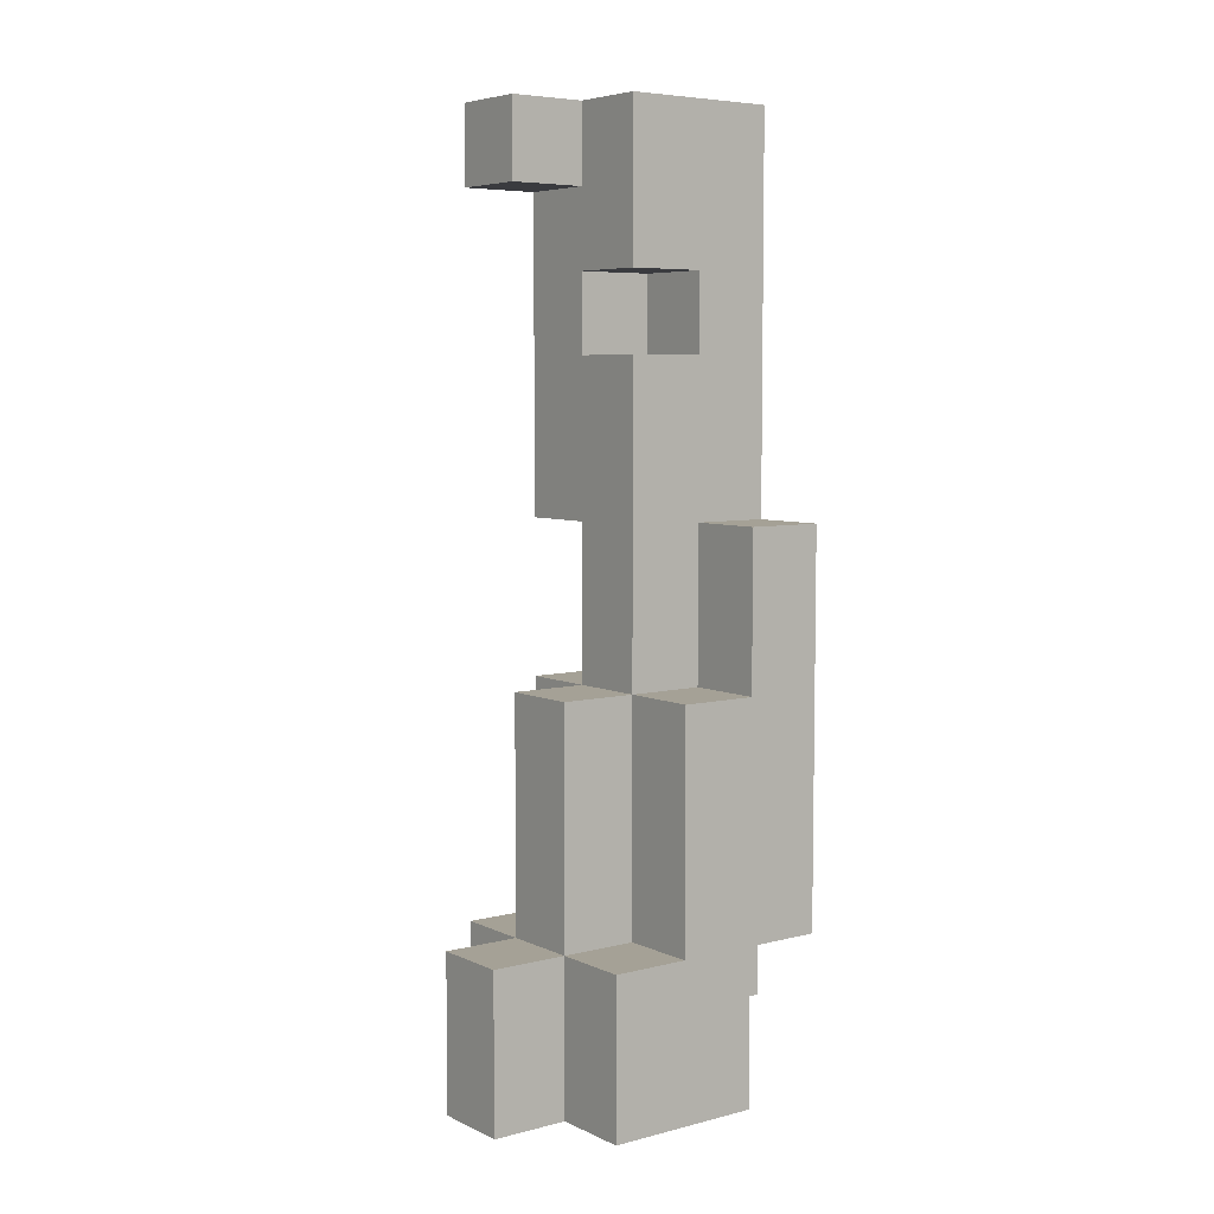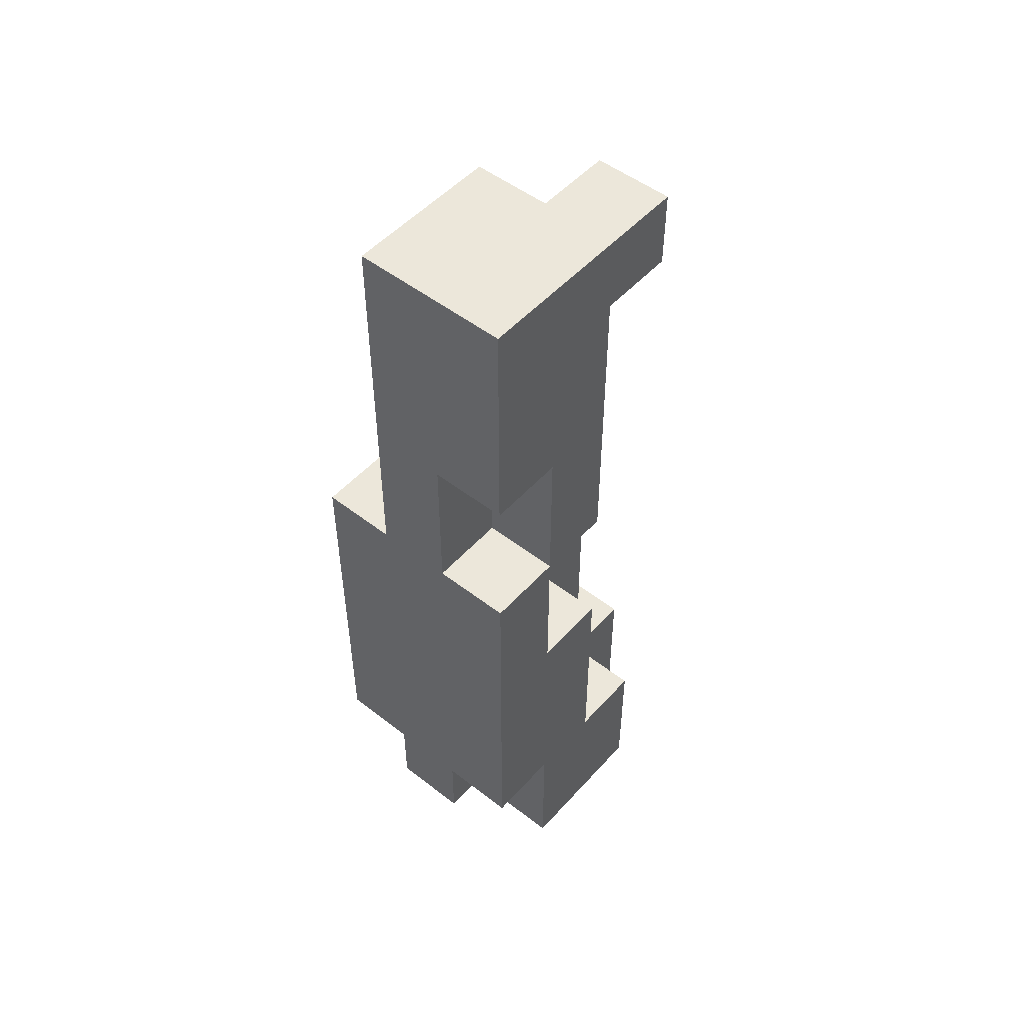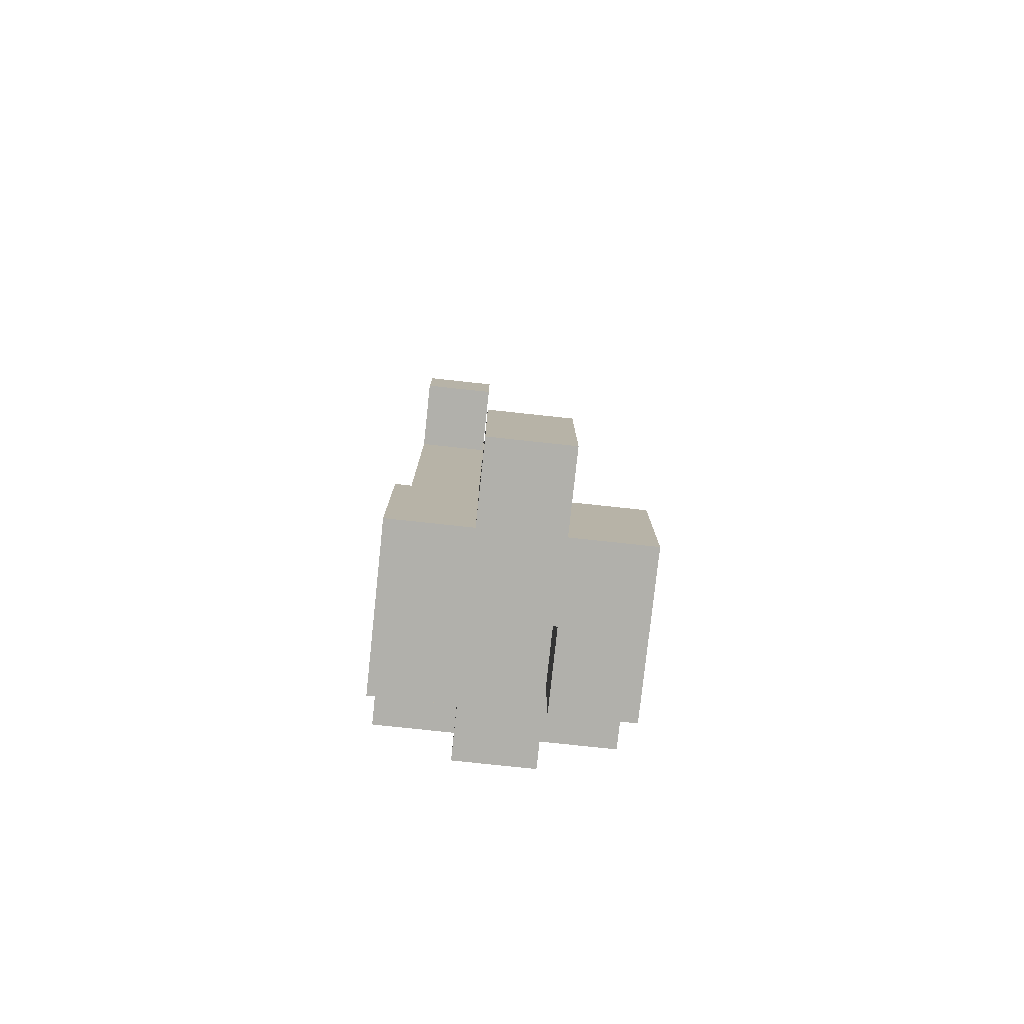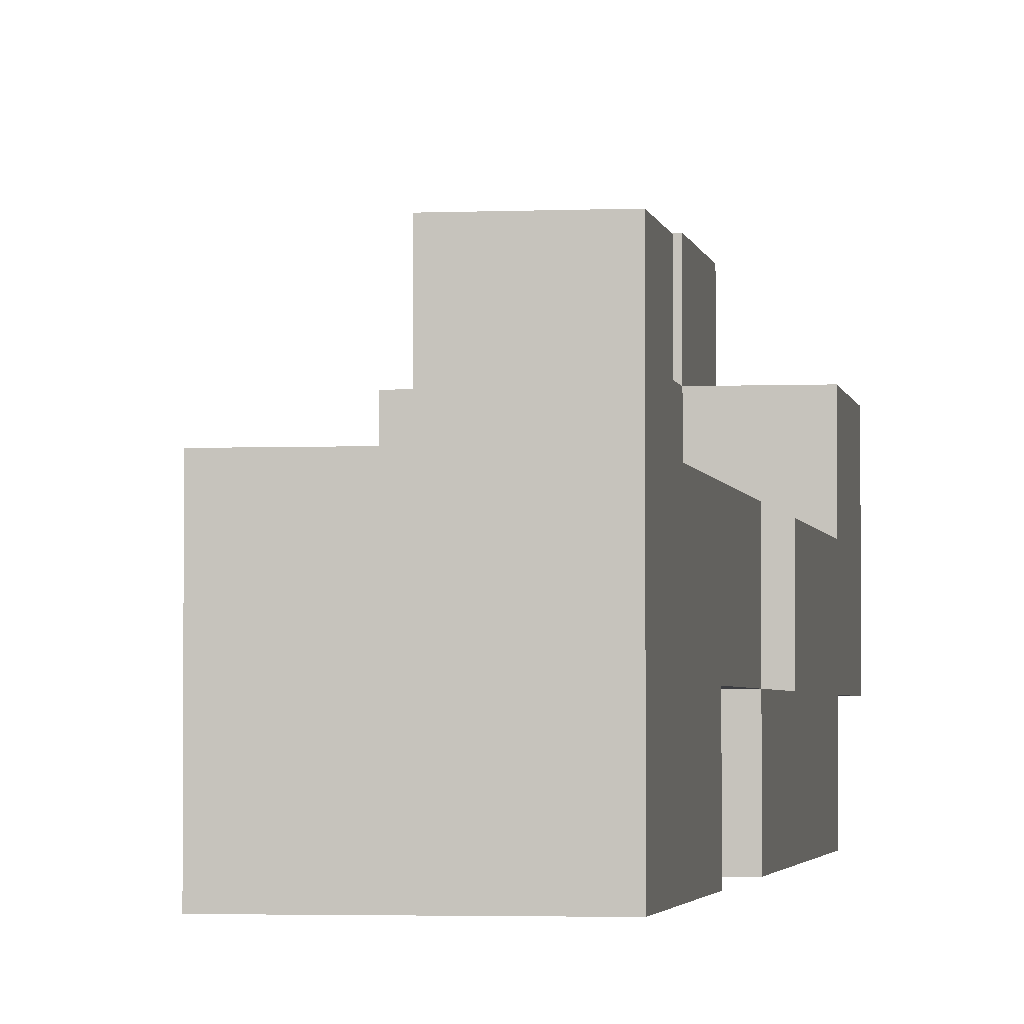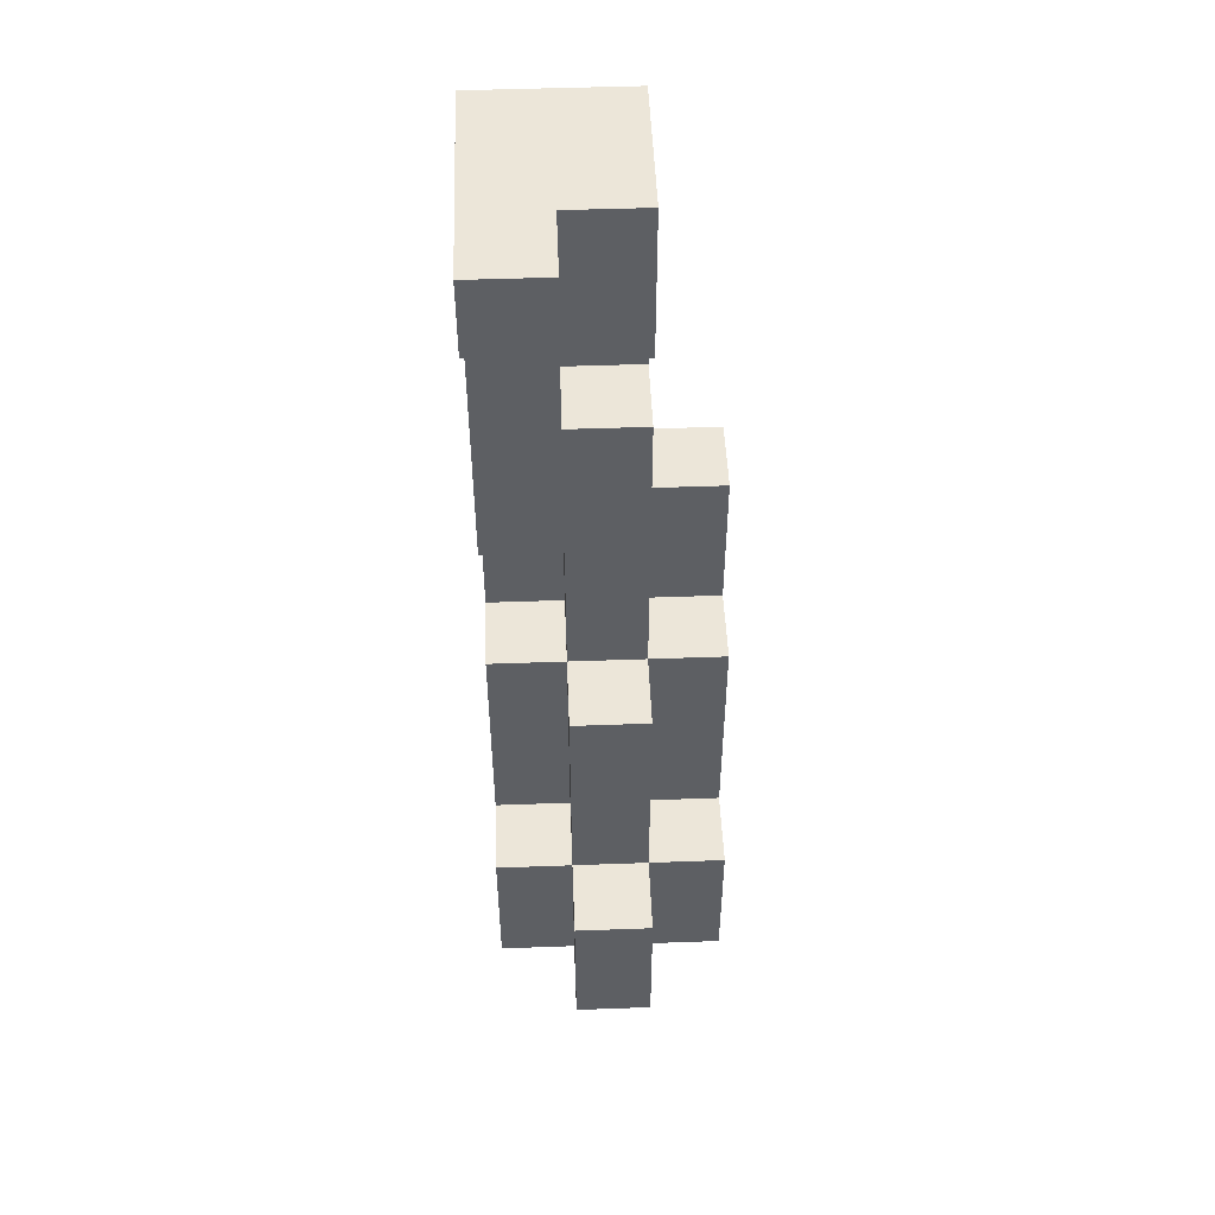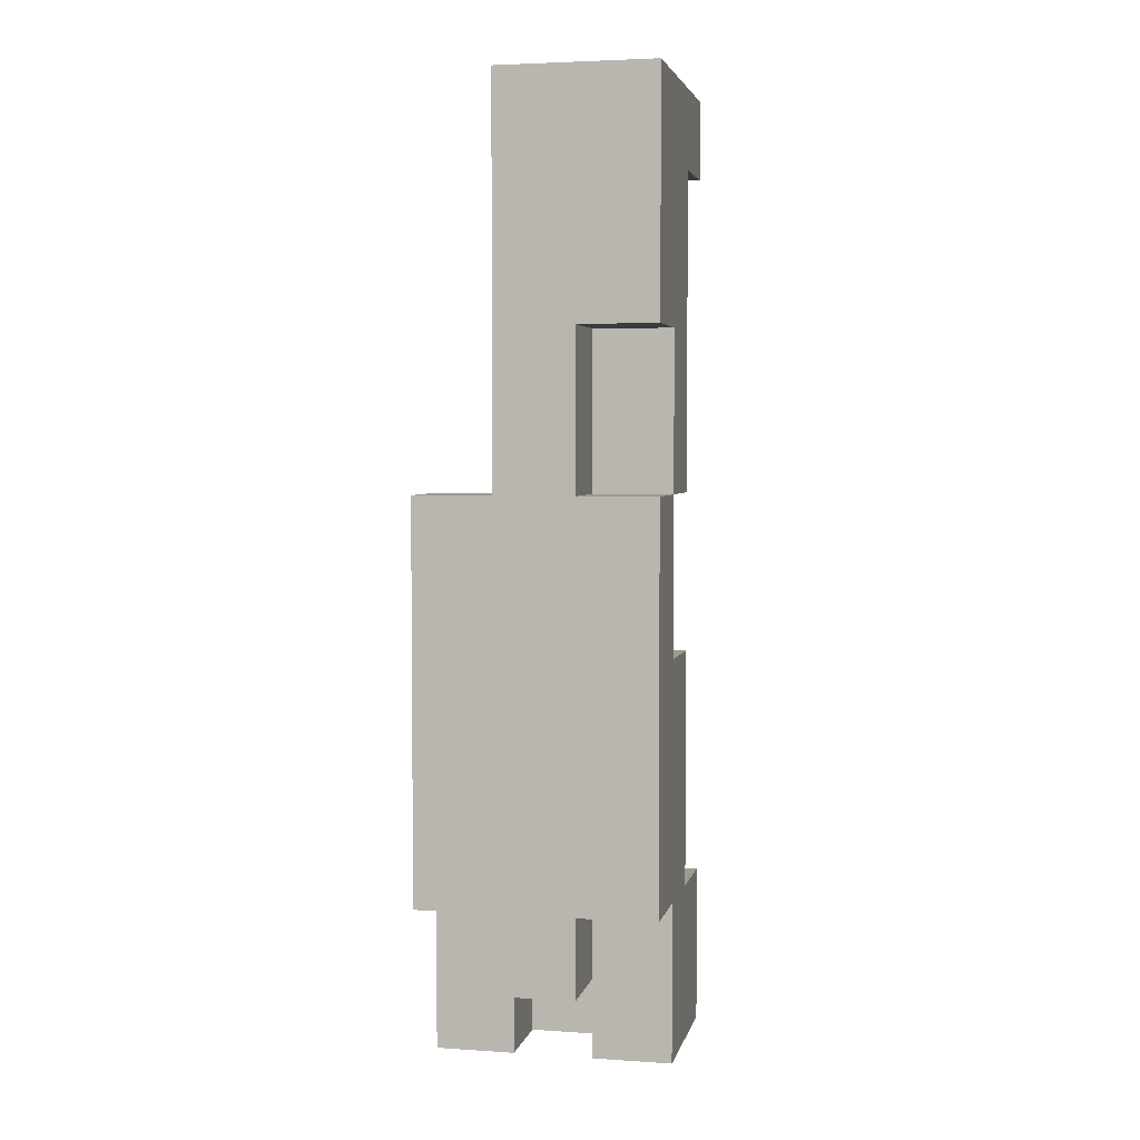
<metadata>
{"format":"obj","ext":"obj","renderer":"f3d","projection":"perspective","resolution":1024,"background":"white","views":[{"elev":6.1,"azim":53.0,"up":"+Y"},{"elev":50.9,"azim":-139.7,"up":"+Y"},{"elev":-78.5,"azim":-6.1,"up":"+Y"},{"elev":-2.7,"azim":-171.2,"up":"+Z"},{"elev":49.4,"azim":-2.3,"up":"+Y"},{"elev":3.8,"azim":-167.7,"up":"+Y"}]}
</metadata>
<code>
o
v -0.5 0 0.2
v -0.5 0 -2.98e-08
v -0.5 0.1 0.1
v -0.5 0.1 -2.98e-08
v -0.5 0.2 0.2
v -0.5 0.2 0.1
v -0.5 0.2 -2.98e-08
v -0.5 0.2 -0.1
v -0.5 0.5 0.1
v -0.5 0.5 -2.98e-08
v -0.5 0.7 0.1
v -0.5 0.7 -2.98e-08
v -0.5 0.7 -0.1
v -0.5 0.9 -2.98e-08
v -0.5 0.9 -0.1
v -0.5 1.1 0.2
v -0.5 1.1 0.1
v -0.5 1.2 0.2
v -0.5 1.2 -0.1
v -0.4 0 0.3
v -0.4 0 0.2
v -0.4 0.1 -2.98e-08
v -0.4 0.1 -0.1
v -0.4 0.2 0.3
v -0.4 0.2 0.2
v -0.4 0.2 0.1
v -0.4 0.2 -2.98e-08
v -0.4 0.2 -0.1
v -0.4 0.5 0.2
v -0.4 0.5 0.1
v -0.4 0.5 -2.98e-08
v -0.4 0.7 0.1
v -0.4 0.7 -2.98e-08
v -0.4 0.7 -0.1
v -0.4 0.9 -2.98e-08
v -0.4 0.9 -0.1
v -0.3 0 0.1
v -0.3 0 -2.98e-08
v -0.3 0.1 0.1
v -0.3 0.1 -2.98e-08
v -0.4 0 0.1
v -0.4 0 -2.98e-08
v -0.4 0.1 0.1
v -0.4 0.1 -2.98e-08
v -0.4 0.9 0.1
v -0.4 0.9 -2.98e-08
v -0.4 1 0.1
v -0.4 1 -2.98e-08
v -0.4 1.1 0.2
v -0.4 1.1 0.1
v -0.4 1.2 0.2
v -0.4 1.2 0.1
v -0.3 0 0.3
v -0.3 0 0.2
v -0.3 0.1 -2.98e-08
v -0.3 0.1 -0.1
v -0.3 0.2 0.3
v -0.3 0.2 0.2
v -0.3 0.2 0.1
v -0.3 0.2 -2.98e-08
v -0.3 0.2 -0.1
v -0.3 0.5 0.2
v -0.3 0.5 0.1
v -0.3 0.5 -2.98e-08
v -0.3 0.7 -2.98e-08
v -0.3 0.7 -0.1
v -0.3 0.9 0.1
v -0.3 0.9 -2.98e-08
v -0.3 1 0.1
v -0.3 1 -2.98e-08
v -0.3 1.2 0.1
v -0.3 1.2 -0.1
v -0.2 0 0.2
v -0.2 0 -2.98e-08
v -0.2 0.1 0.1
v -0.2 0.1 -2.98e-08
v -0.2 0.2 0.2
v -0.2 0.2 0.1
v -0.2 0.2 -2.98e-08
v -0.2 0.2 -0.1
v -0.2 0.5 0.1
v -0.2 0.5 -2.98e-08
v -0.2 0.7 -2.98e-08
v -0.2 0.7 -0.1
v -0.4 0 0.3
v -0.4 0.2 0.3
v -0.3 0 0.3
v -0.3 0.2 0.3
v -0.5 0 0.2
v -0.5 0.2 0.2
v -0.5 1.1 0.2
v -0.5 1.2 0.2
v -0.4 0 0.2
v -0.4 0.2 0.2
v -0.4 0.5 0.2
v -0.4 1.1 0.2
v -0.4 1.2 0.2
v -0.3 0 0.2
v -0.3 0.2 0.2
v -0.3 0.5 0.2
v -0.2 0 0.2
v -0.2 0.2 0.2
v -0.5 0.2 0.1
v -0.5 0.5 0.1
v -0.5 0.7 0.1
v -0.5 1.1 0.1
v -0.4 0.2 0.1
v -0.4 0.5 0.1
v -0.4 0.7 0.1
v -0.4 0.9 0.1
v -0.4 1 0.1
v -0.4 1.1 0.1
v -0.4 1.2 0.1
v -0.3 0.2 0.1
v -0.3 0.5 0.1
v -0.3 0.9 0.1
v -0.3 1 0.1
v -0.3 1.2 0.1
v -0.2 0.2 0.1
v -0.2 0.5 0.1
v -0.5 0.5 -2.98e-08
v -0.5 0.7 -2.98e-08
v -0.4 0.5 -2.98e-08
v -0.4 0.7 -2.98e-08
v -0.4 0.9 -2.98e-08
v -0.4 1 -2.98e-08
v -0.3 0.5 -2.98e-08
v -0.3 0.7 -2.98e-08
v -0.3 0.9 -2.98e-08
v -0.3 1 -2.98e-08
v -0.2 0.5 -2.98e-08
v -0.2 0.7 -2.98e-08
v -0.4 0 0.1
v -0.4 0.1 0.1
v -0.3 0 0.1
v -0.3 0.1 0.1
v -0.5 0 -2.98e-08
v -0.5 0.1 -2.98e-08
v -0.5 0.2 -2.98e-08
v -0.5 0.7 -2.98e-08
v -0.5 0.9 -2.98e-08
v -0.4 0 -2.98e-08
v -0.4 0.1 -2.98e-08
v -0.4 0.2 -2.98e-08
v -0.4 0.7 -2.98e-08
v -0.4 0.9 -2.98e-08
v -0.3 0 -2.98e-08
v -0.3 0.1 -2.98e-08
v -0.3 0.2 -2.98e-08
v -0.2 0 -2.98e-08
v -0.2 0.1 -2.98e-08
v -0.2 0.2 -2.98e-08
v -0.5 0.2 -0.1
v -0.5 0.7 -0.1
v -0.5 0.9 -0.1
v -0.5 1.2 -0.1
v -0.4 0.1 -0.1
v -0.4 0.2 -0.1
v -0.4 0.7 -0.1
v -0.4 0.9 -0.1
v -0.3 0.1 -0.1
v -0.3 0.2 -0.1
v -0.3 0.7 -0.1
v -0.3 1.2 -0.1
v -0.2 0.2 -0.1
v -0.2 0.7 -0.1
v -0.4 0 0.3
v -0.3 0 0.3
v -0.5 0 0.2
v -0.4 0 0.2
v -0.3 0 0.2
v -0.2 0 0.2
v -0.4 0 0.1
v -0.3 0 0.1
v -0.5 0 -2.98e-08
v -0.4 0 -2.98e-08
v -0.3 0 -2.98e-08
v -0.2 0 -2.98e-08
v -0.4 0.1 0.1
v -0.3 0.1 0.1
v -0.4 0.1 -2.98e-08
v -0.3 0.1 -2.98e-08
v -0.4 0.1 -0.1
v -0.3 0.1 -0.1
v -0.5 0.2 -2.98e-08
v -0.4 0.2 -2.98e-08
v -0.3 0.2 -2.98e-08
v -0.2 0.2 -2.98e-08
v -0.5 0.2 -0.1
v -0.4 0.2 -0.1
v -0.3 0.2 -0.1
v -0.2 0.2 -0.1
v -0.5 0.7 0.1
v -0.4 0.7 0.1
v -0.5 0.7 -2.98e-08
v -0.4 0.7 -2.98e-08
v -0.5 0.9 -2.98e-08
v -0.4 0.9 -2.98e-08
v -0.5 0.9 -0.1
v -0.4 0.9 -0.1
v -0.4 1 0.1
v -0.3 1 0.1
v -0.4 1 -2.98e-08
v -0.3 1 -2.98e-08
v -0.5 1.1 0.2
v -0.4 1.1 0.2
v -0.5 1.1 0.1
v -0.4 1.1 0.1
v -0.4 0.2 0.3
v -0.3 0.2 0.3
v -0.5 0.2 0.2
v -0.4 0.2 0.2
v -0.3 0.2 0.2
v -0.2 0.2 0.2
v -0.5 0.2 0.1
v -0.4 0.2 0.1
v -0.3 0.2 0.1
v -0.2 0.2 0.1
v -0.4 0.5 0.2
v -0.3 0.5 0.2
v -0.5 0.5 0.1
v -0.4 0.5 0.1
v -0.3 0.5 0.1
v -0.2 0.5 0.1
v -0.5 0.5 -2.98e-08
v -0.4 0.5 -2.98e-08
v -0.3 0.5 -2.98e-08
v -0.2 0.5 -2.98e-08
v -0.5 0.7 -2.98e-08
v -0.4 0.7 -2.98e-08
v -0.3 0.7 -2.98e-08
v -0.2 0.7 -2.98e-08
v -0.5 0.7 -0.1
v -0.4 0.7 -0.1
v -0.3 0.7 -0.1
v -0.2 0.7 -0.1
v -0.4 0.9 0.1
v -0.3 0.9 0.1
v -0.4 0.9 -2.98e-08
v -0.3 0.9 -2.98e-08
v -0.5 1.2 0.2
v -0.4 1.2 0.2
v -0.4 1.2 0.1
v -0.3 1.2 0.1
v -0.5 1.2 -0.1
v -0.3 1.2 -0.1
f 3 2 1
f 4 2 3
f 5 3 1
f 6 4 3
f 6 3 5
f 7 4 6
f 9 7 6
f 9 8 7
f 10 8 9
f 12 8 10
f 13 8 12
f 14 12 11
f 17 14 11
f 17 15 14
f 18 17 16
f 19 15 17
f 19 17 18
f 24 21 20
f 25 21 24
f 27 23 22
f 28 23 27
f 29 26 25
f 30 26 29
f 32 31 30
f 33 31 32
f 35 34 33
f 36 34 35
f 39 38 37
f 40 38 39
f 41 42 43
f 43 42 44
f 45 46 47
f 47 46 48
f 49 50 51
f 51 50 52
f 53 54 57
f 57 54 58
f 55 56 60
f 60 56 61
f 58 59 62
f 62 59 63
f 63 64 65
f 63 65 67
f 65 66 67
f 67 66 68
f 68 66 70
f 69 70 71
f 70 66 72
f 71 70 72
f 73 74 75
f 75 74 76
f 73 75 77
f 75 76 78
f 77 75 78
f 78 76 79
f 78 79 81
f 79 80 81
f 81 80 82
f 82 80 83
f 83 80 84
f 87 86 85
f 88 86 87
f 93 90 89
f 94 90 93
f 96 92 91
f 97 92 96
f 99 95 94
f 100 95 99
f 101 99 98
f 102 99 101
f 107 104 103
f 108 104 107
f 109 106 105
f 110 106 109
f 111 106 110
f 112 106 111
f 115 109 108
f 115 110 109
f 116 110 115
f 117 113 112
f 117 112 111
f 118 113 117
f 119 115 114
f 120 115 119
f 123 122 121
f 124 122 123
f 129 126 125
f 130 126 129
f 131 128 127
f 132 128 131
f 133 134 135
f 135 134 136
f 137 138 142
f 138 139 143
f 142 138 143
f 143 139 144
f 140 141 145
f 145 141 146
f 147 148 150
f 148 149 151
f 150 148 151
f 151 149 152
f 153 154 158
f 158 154 159
f 155 156 160
f 158 159 161
f 159 160 161
f 157 158 161
f 161 160 162
f 162 160 163
f 160 156 164
f 163 160 164
f 162 163 165
f 165 163 166
f 170 168 167
f 171 168 170
f 173 170 169
f 173 172 171
f 173 171 170
f 174 172 173
f 175 173 169
f 176 173 175
f 177 172 174
f 178 172 177
f 181 180 179
f 182 180 181
f 183 182 181
f 184 182 183
f 189 186 185
f 190 186 189
f 191 188 187
f 192 188 191
f 195 194 193
f 196 194 195
f 199 198 197
f 200 198 199
f 203 202 201
f 204 202 203
f 207 206 205
f 208 206 207
f 209 210 212
f 212 210 213
f 211 212 215
f 215 212 216
f 213 214 217
f 217 214 218
f 219 220 222
f 222 220 223
f 221 222 225
f 225 222 226
f 223 224 227
f 227 224 228
f 229 230 233
f 233 230 234
f 231 232 235
f 235 232 236
f 237 238 239
f 239 238 240
f 241 242 243
f 241 243 245
f 243 244 245
f 245 244 246

</code>
